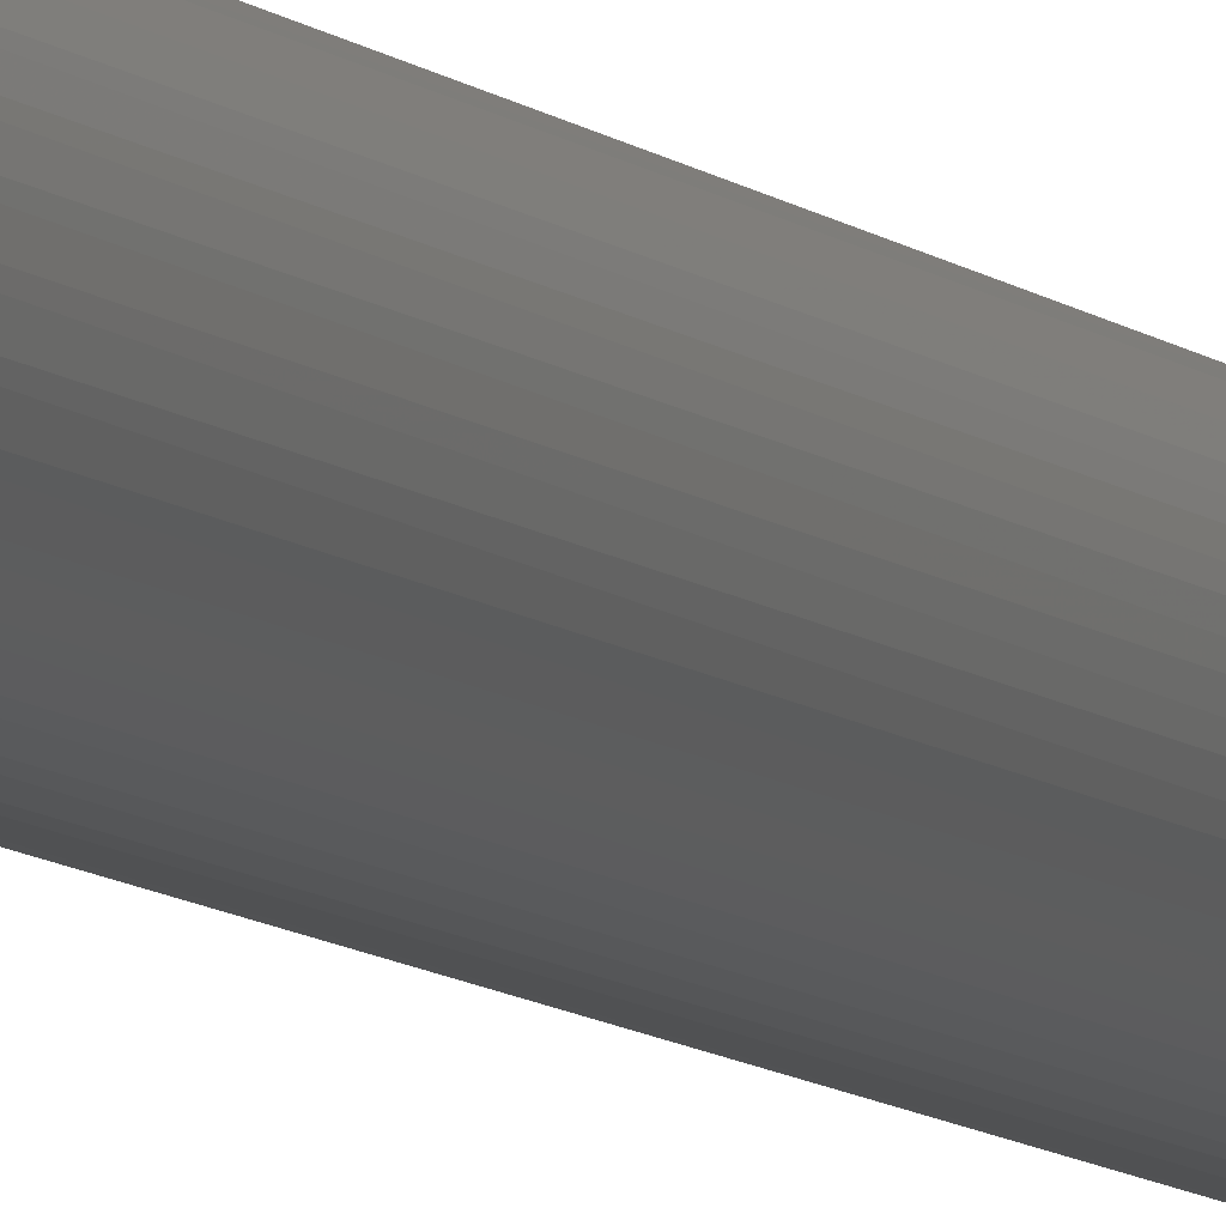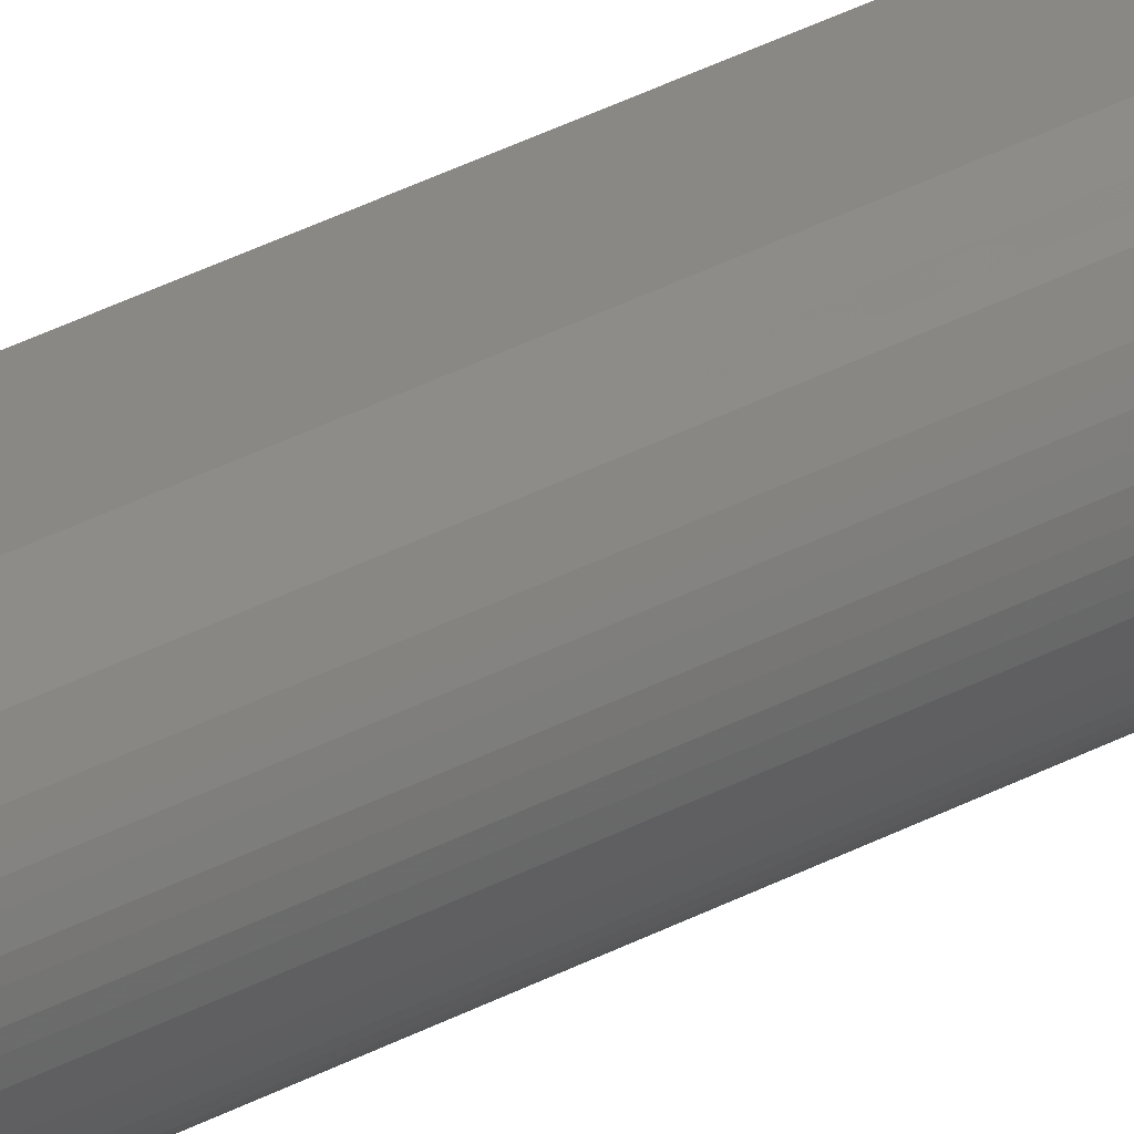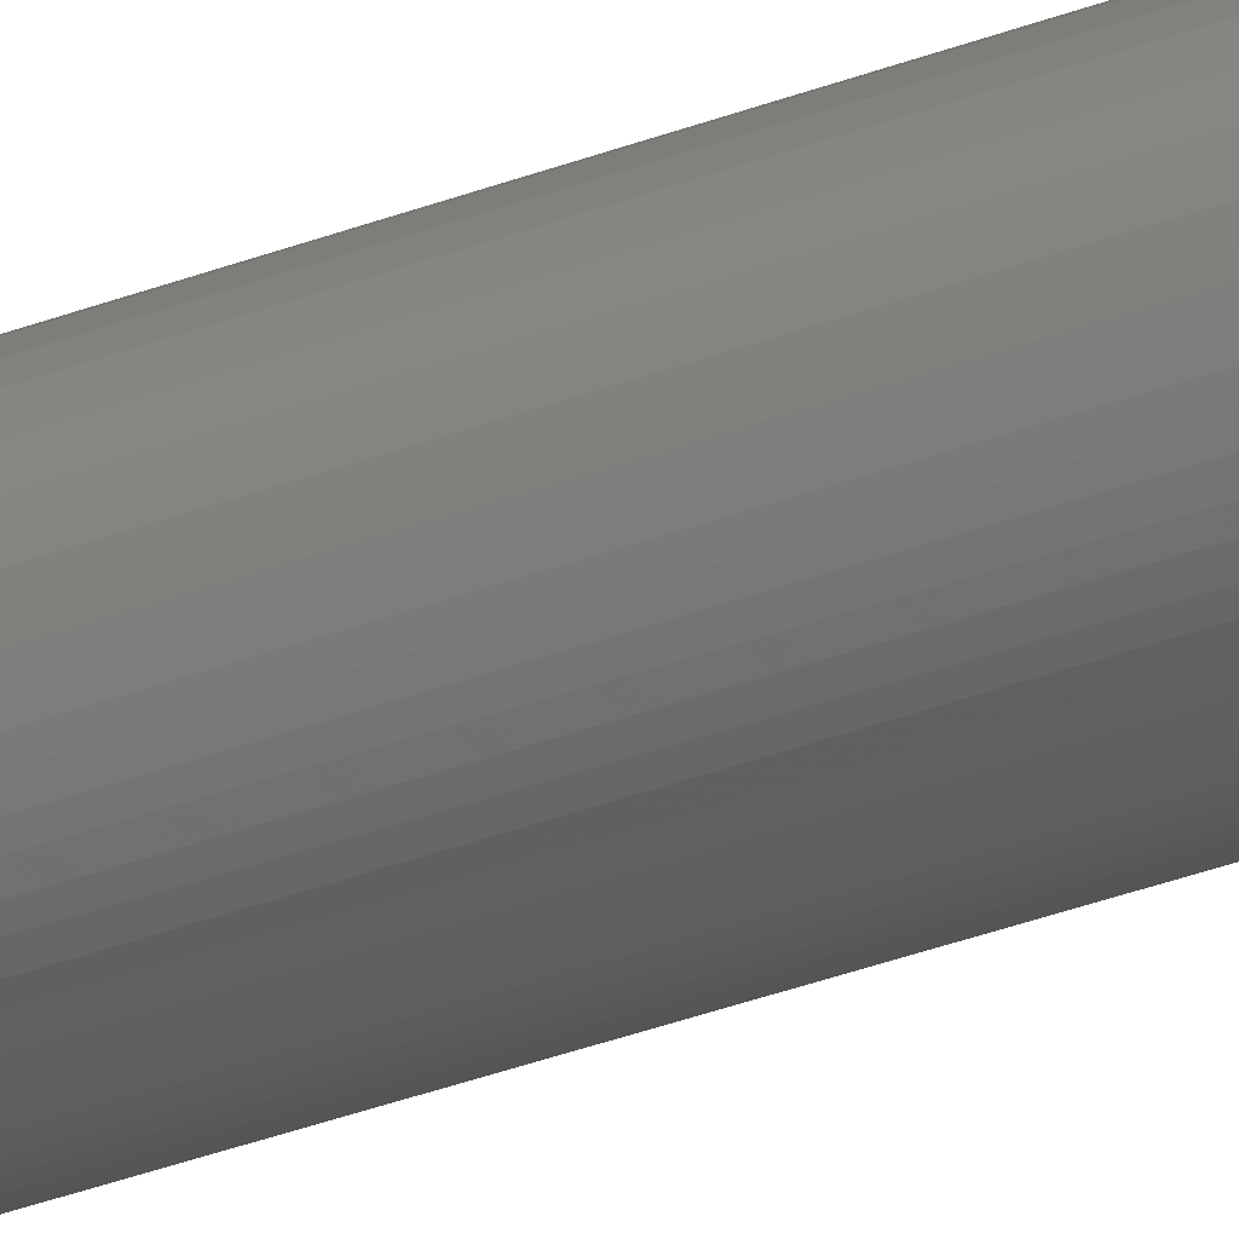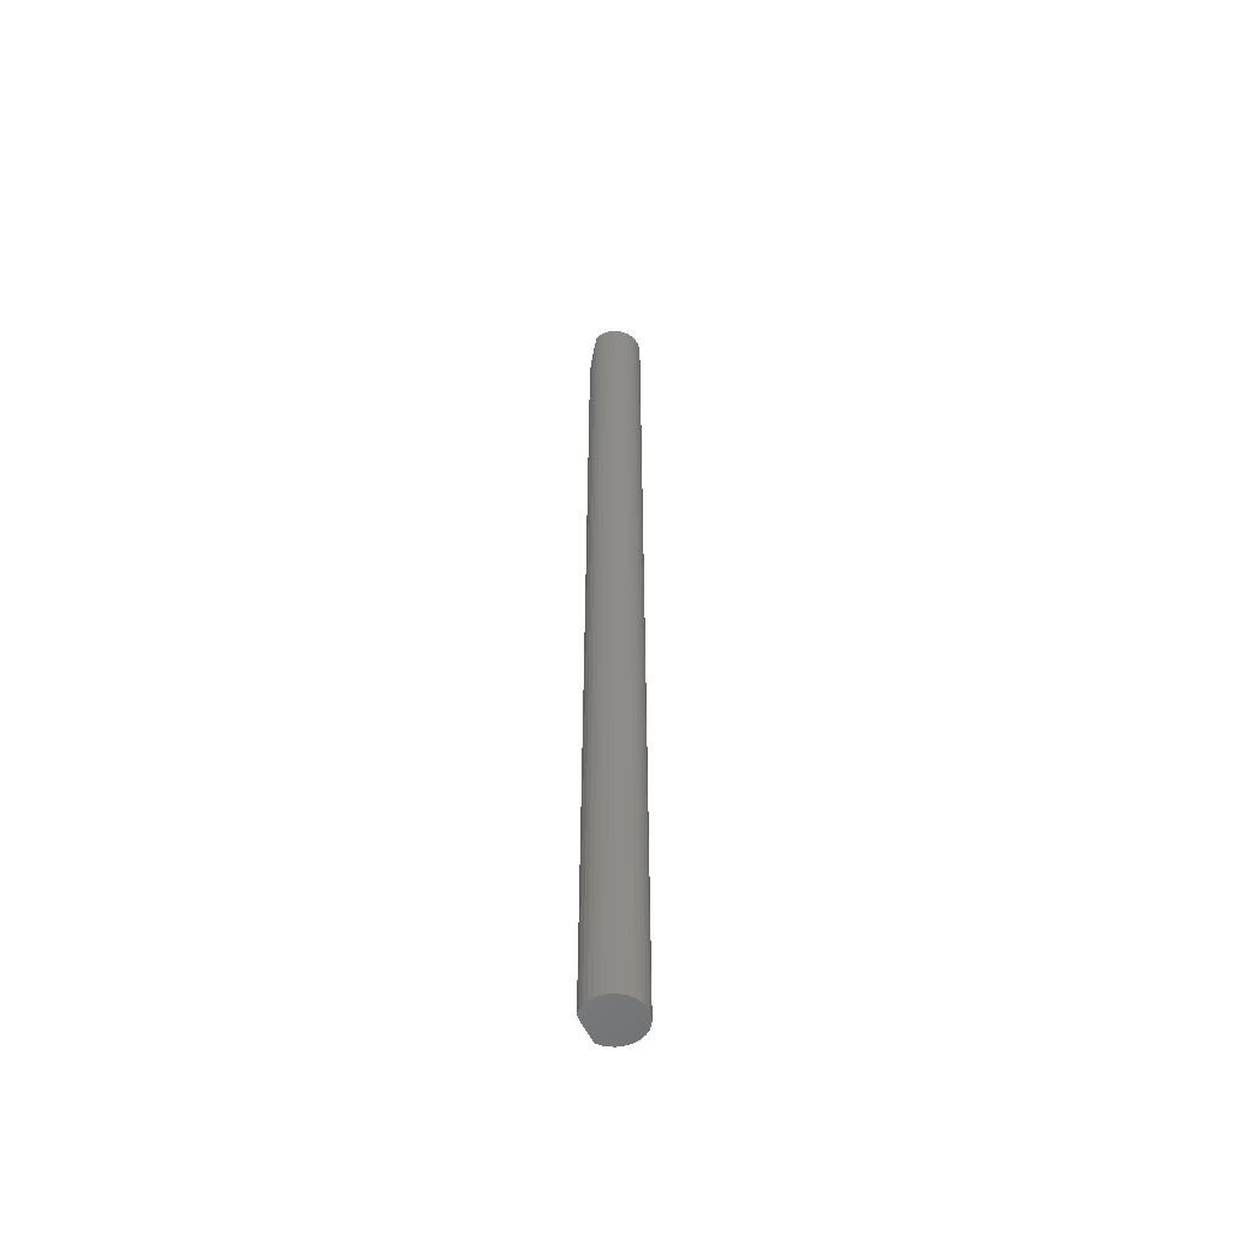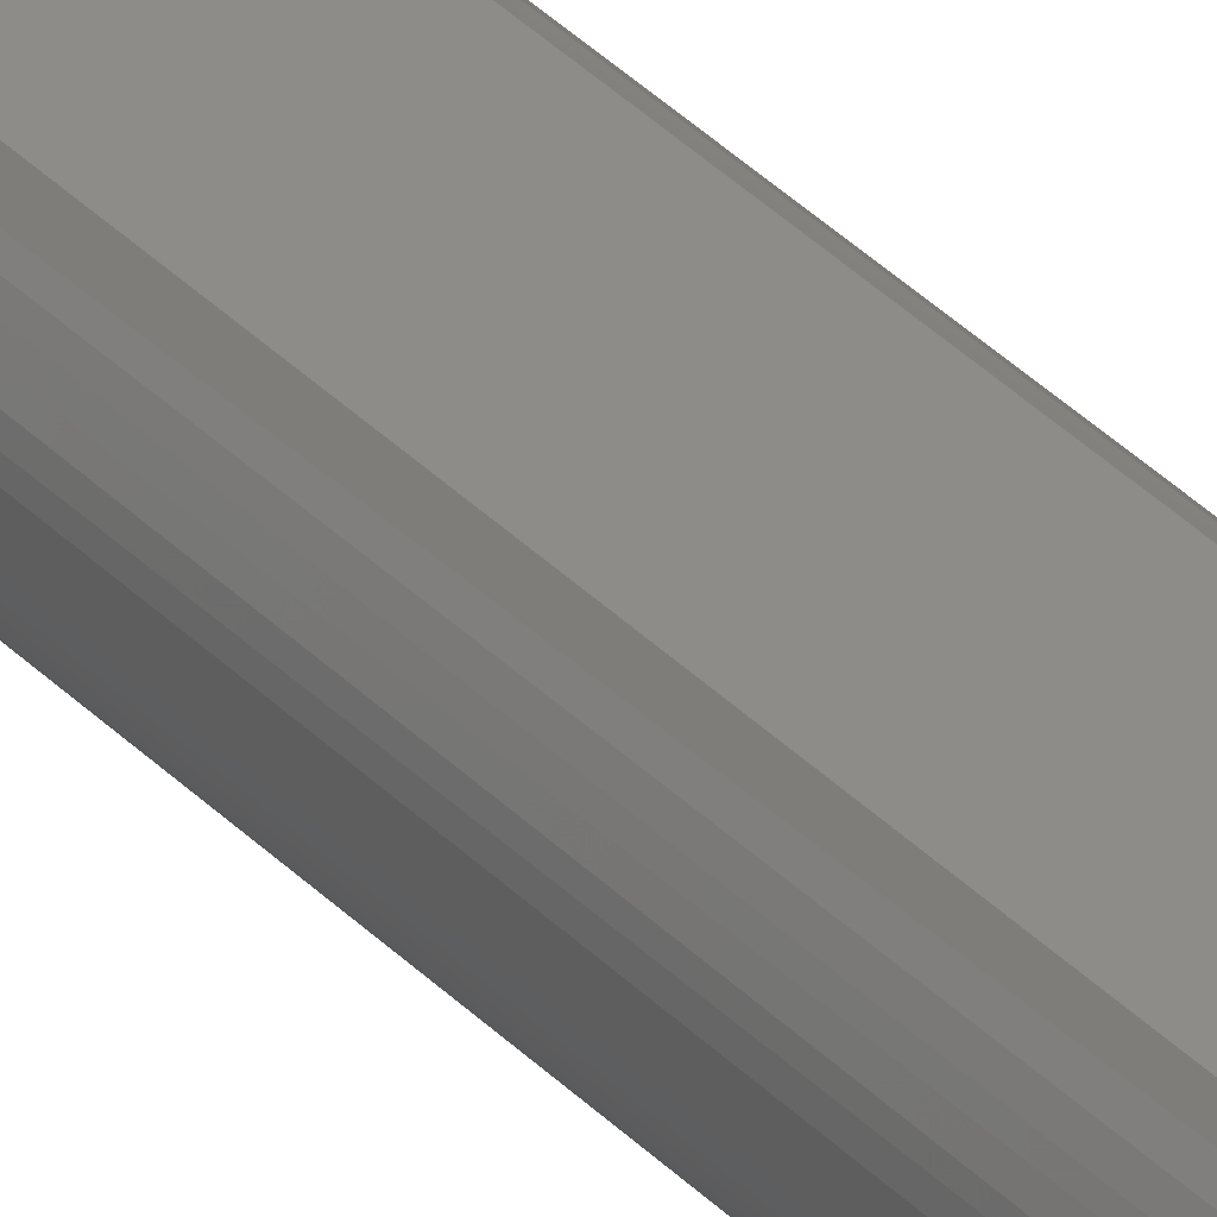
<metadata>
{"format":"stl","ext":"stl","renderer":"f3d","projection":"perspective","resolution":1024,"background":"white","views":[{"elev":-7.2,"azim":21.0,"up":"+Z"},{"elev":35.4,"azim":54.7,"up":"+Z"},{"elev":-28.5,"azim":121.5,"up":"+Z"},{"elev":-54.2,"azim":106.7,"up":"+Y"},{"elev":35.8,"azim":-37.2,"up":"+Z"}]}
</metadata>
<code>
# stl→obj: 57 verts, 109 faces
v -0.03061 -0.75 0.03378
v 0.006404 -0.75 0.03906
v -0.0306 0.6983 0.03378
v 0.006404 0.6719 0.03906
v 0.0185 0.6719 0.03906
v 0.02372 0.6899 0.03546
v 0.03084 0.7268 0.02809
v 0.03387 0.75 0.02344
v -0.0388 0.75 0.02344
v 0.03476 -0.75 0.02174
v 0.03705 0.75 0.01624
v 0.02501 -0.75 0.03438
v 0.0185 -0.75 0.03906
v 0.0305 -0.75 0.02853
v 0.03765 -0.75 0.01426
v 0.03882 0.75 0.008573
v 0.03905 -0.75 0.006366
v 0.03911 0.75 0.0007097
v 0.03891 -0.75 -0.001651
v 0.03792 0.75 -0.007069
v 0.03724 -0.75 -0.009493
v 0.03529 0.75 -0.01449
v 0.03409 -0.75 -0.01687
v 0.03131 0.75 -0.02127
v 0.02959 -0.75 -0.0235
v 0.02613 0.75 -0.02719
v 0.0239 -0.75 -0.02915
v 0.01993 0.75 -0.03203
v 0.01723 -0.75 -0.03361
v 0.01292 0.75 -0.03562
v 0.009836 -0.75 -0.03671
v 0.005367 0.75 -0.03782
v 0.001984 -0.75 -0.03833
v -0.002467 0.75 -0.03856
v -0.006034 -0.75 -0.03841
v -0.0103 0.75 -0.03782
v -0.01392 -0.75 -0.03696
v -0.01785 0.75 -0.03562
v -0.02138 -0.75 -0.03402
v -0.02486 0.75 -0.03203
v -0.02814 -0.75 -0.02971
v -0.03106 0.75 -0.02719
v -0.03395 -0.75 -0.02418
v -0.03625 0.75 -0.02127
v -0.03859 -0.75 -0.01764
v -0.04023 0.75 -0.01449
v -0.04189 -0.75 -0.01034
v -0.04286 0.75 -0.007069
v -0.04373 -0.75 -0.002532
v -0.04405 0.75 0.0007097
v -0.04404 -0.75 0.00548
v -0.04375 0.75 0.008573
v -0.04281 -0.75 0.0134
v -0.04198 0.75 0.01624
v -0.04009 -0.75 0.02094
v -0.03597 -0.75 0.02782
v -0.002467 0.75 0.02344
f 1 2 3
f 3 2 4
f 5 6 7
f 5 7 8
f 5 8 4
f 8 9 4
f 4 9 3
f 8 10 11
f 8 7 10
f 5 12 6
f 5 13 12
f 6 12 14
f 6 14 7
f 7 14 10
f 10 15 11
f 16 11 15
f 15 17 16
f 18 16 17
f 17 19 18
f 20 18 19
f 19 21 20
f 22 20 21
f 21 23 22
f 24 22 23
f 23 25 24
f 26 24 25
f 25 27 26
f 28 26 27
f 27 29 28
f 30 28 29
f 29 31 30
f 32 30 31
f 31 33 32
f 34 32 33
f 33 35 34
f 36 34 35
f 35 37 36
f 38 36 37
f 37 39 38
f 40 38 39
f 39 41 40
f 40 41 42
f 42 41 43
f 42 43 44
f 44 43 45
f 44 45 46
f 46 45 47
f 46 47 48
f 48 47 49
f 48 49 50
f 50 49 51
f 50 51 52
f 52 51 53
f 52 53 54
f 54 53 55
f 9 54 55
f 9 55 56
f 9 56 1
f 9 1 3
f 5 4 13
f 13 4 2
f 13 1 12
f 13 2 1
f 1 56 12
f 12 56 14
f 14 56 55
f 14 55 10
f 10 55 53
f 10 53 15
f 15 53 51
f 19 49 47
f 19 47 21
f 21 47 45
f 21 45 23
f 23 45 43
f 23 43 25
f 25 43 41
f 25 41 27
f 27 41 39
f 27 39 29
f 29 39 37
f 29 37 31
f 31 37 35
f 31 35 33
f 49 19 51
f 51 19 17
f 51 17 15
f 11 54 8
f 54 57 8
f 57 54 9
f 52 54 11
f 48 50 18
f 20 48 18
f 46 48 20
f 22 46 20
f 44 46 22
f 24 44 22
f 42 44 24
f 26 42 24
f 40 42 26
f 28 40 26
f 38 40 28
f 30 38 28
f 36 38 30
f 34 36 30
f 32 34 30
f 11 16 52
f 52 16 18
f 52 18 50

</code>
